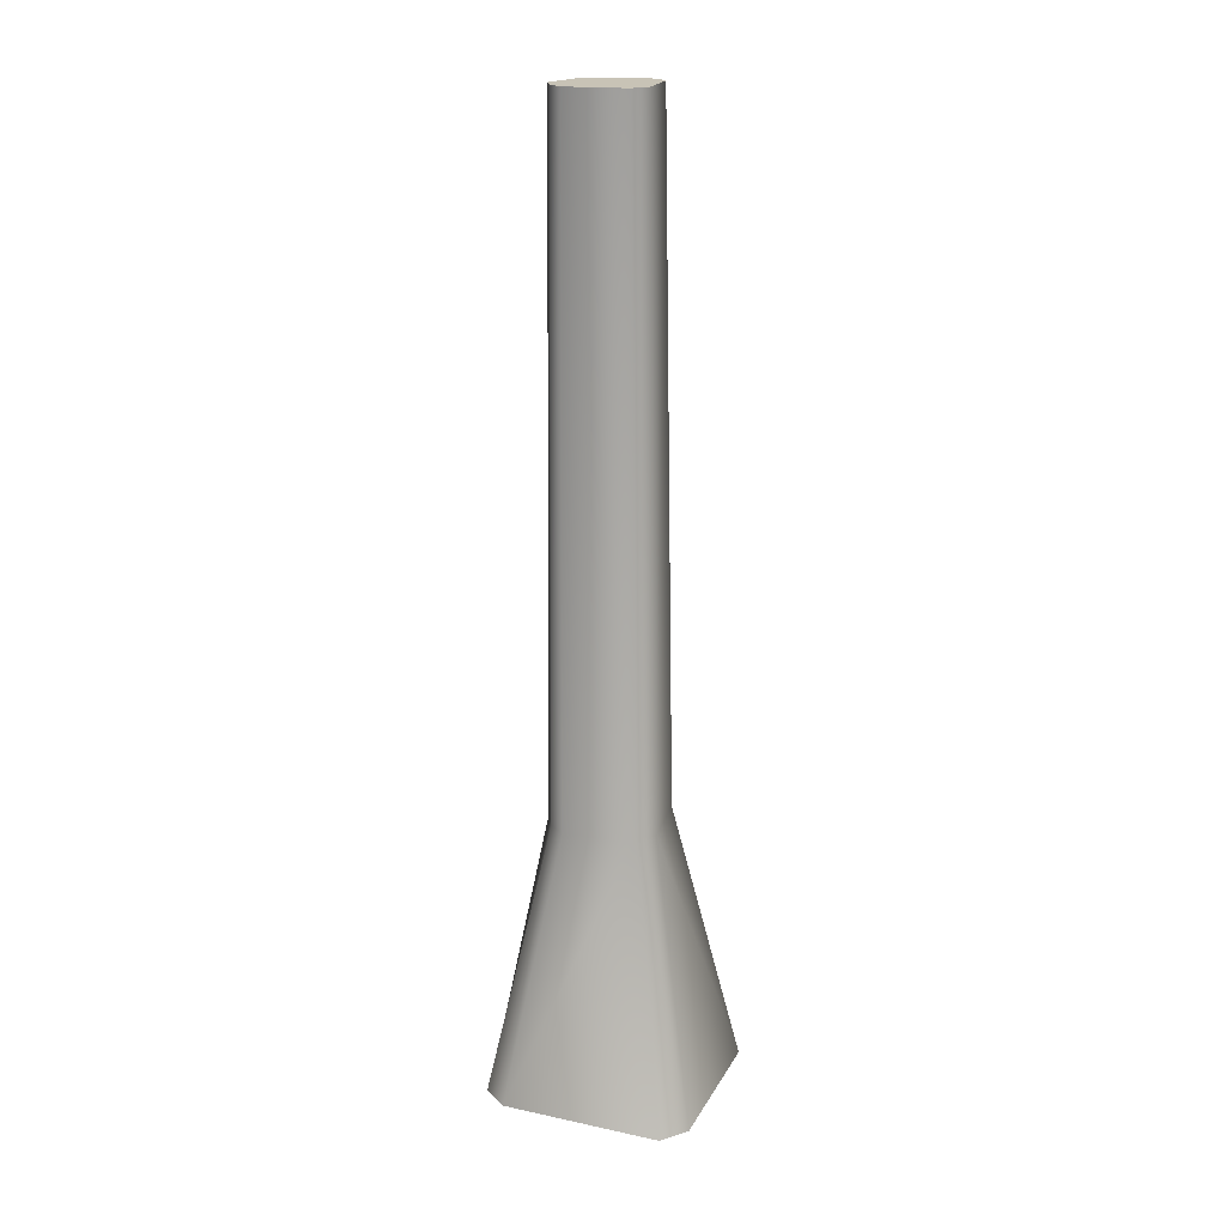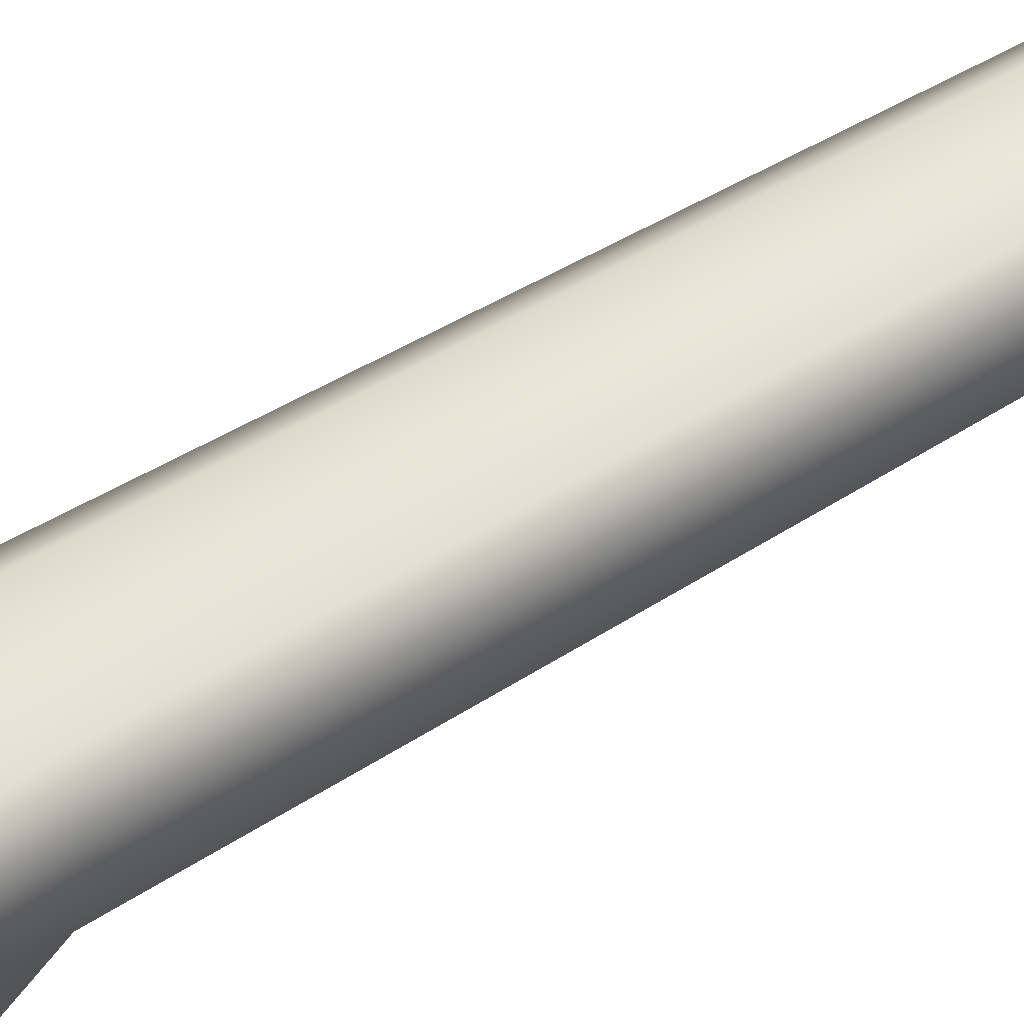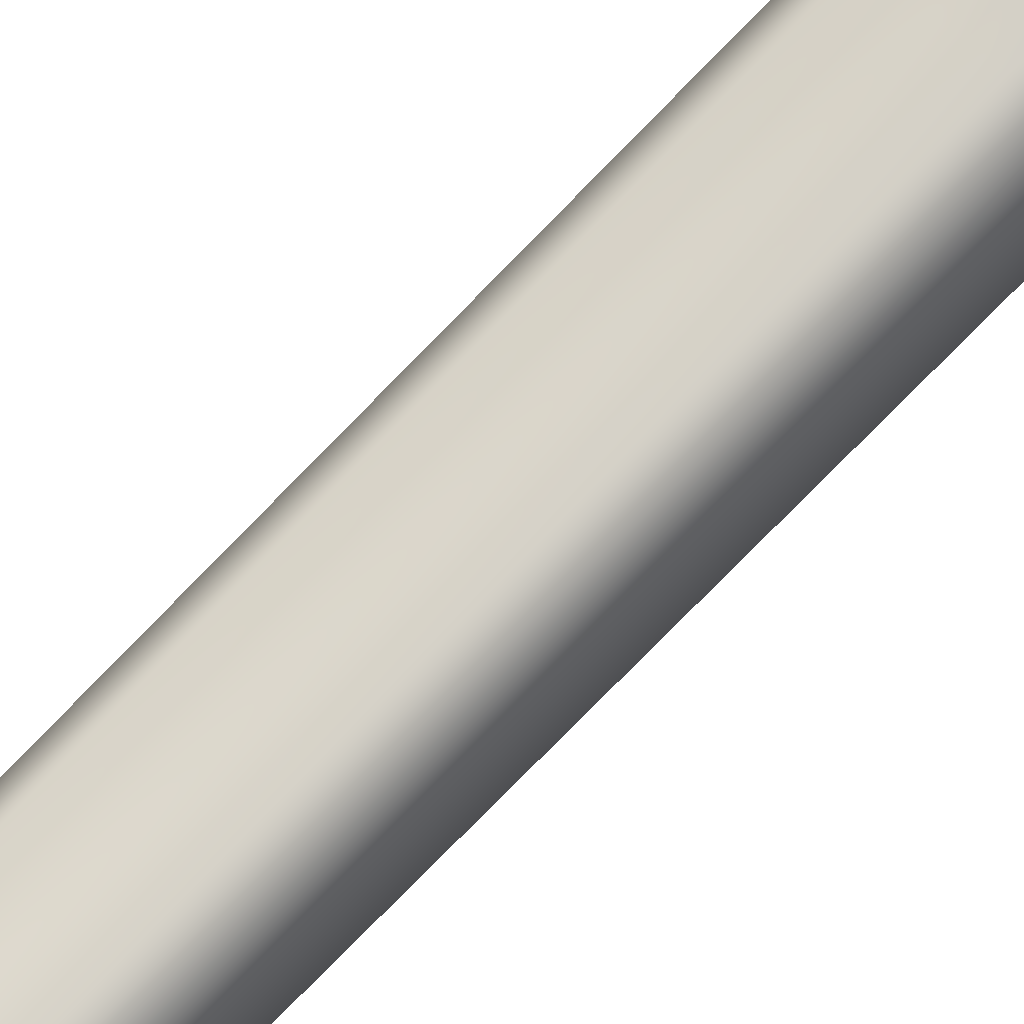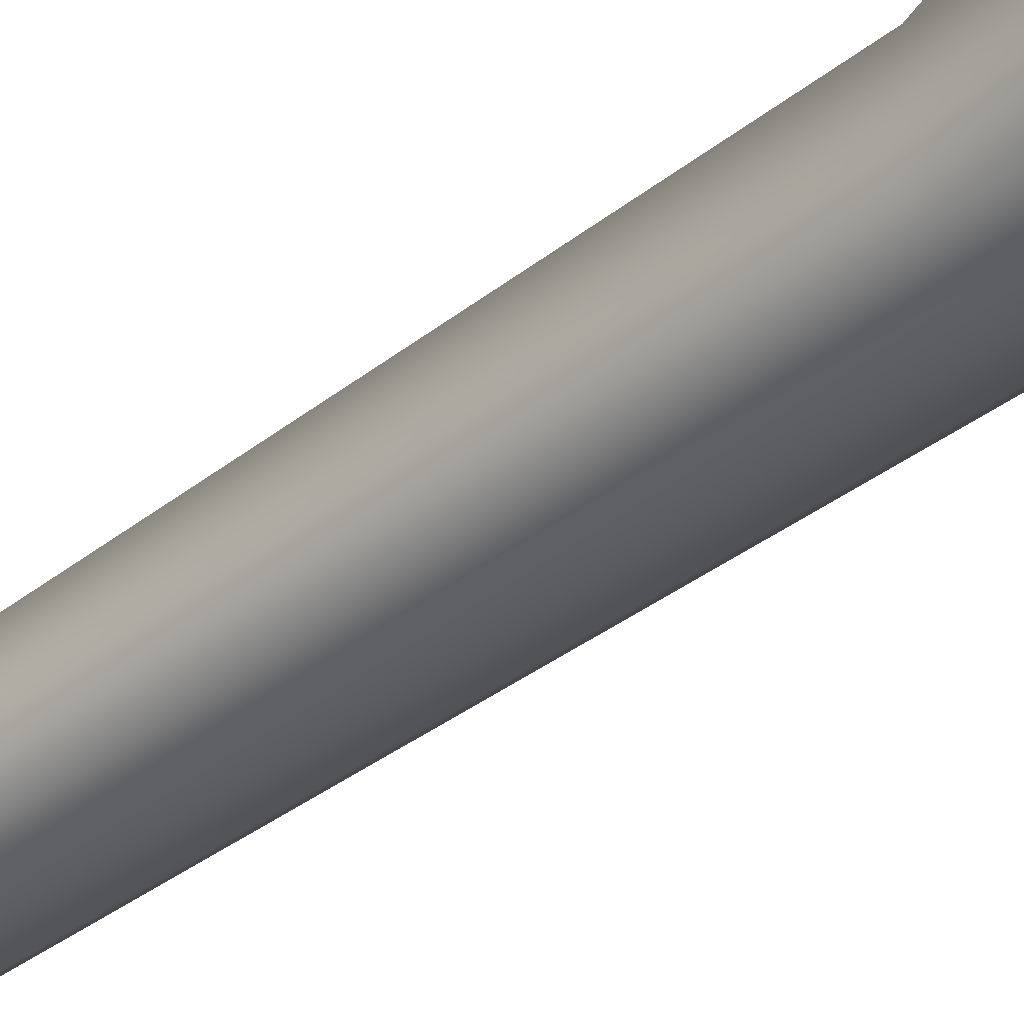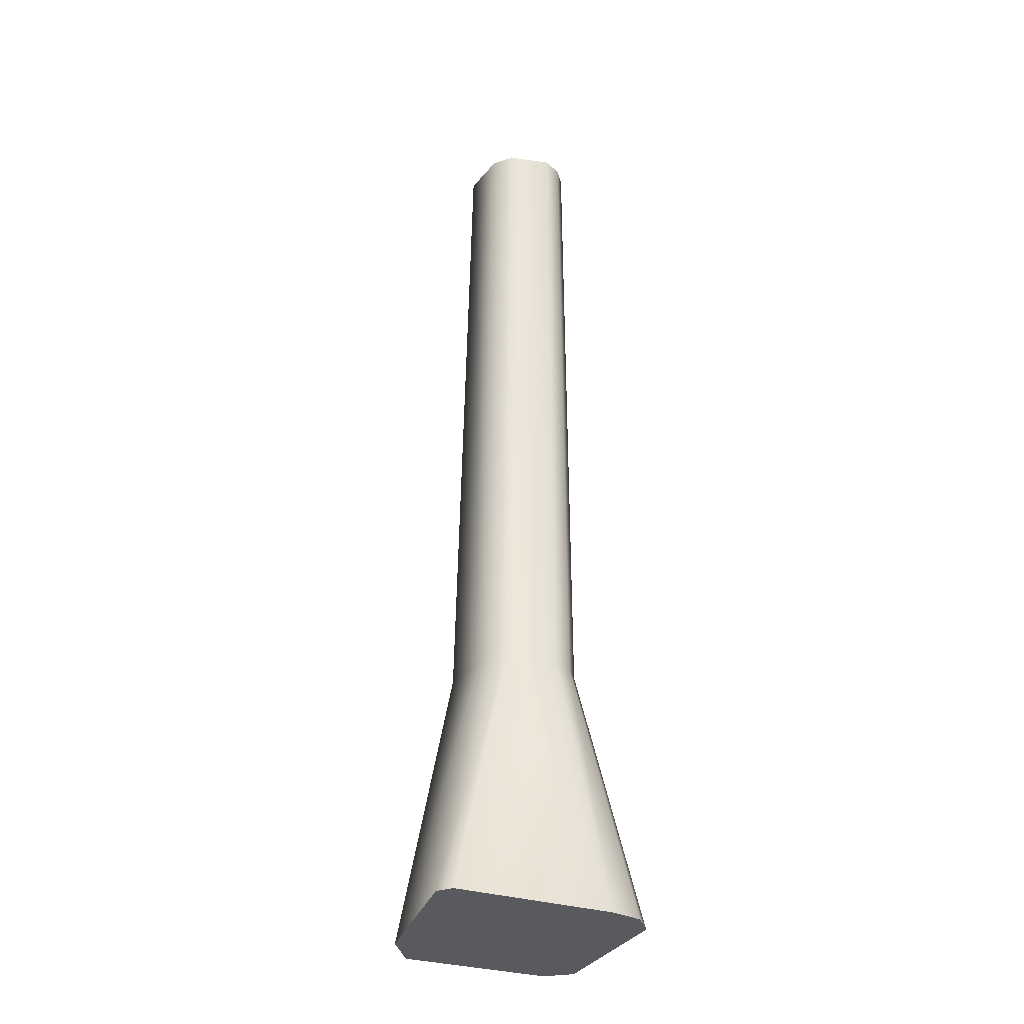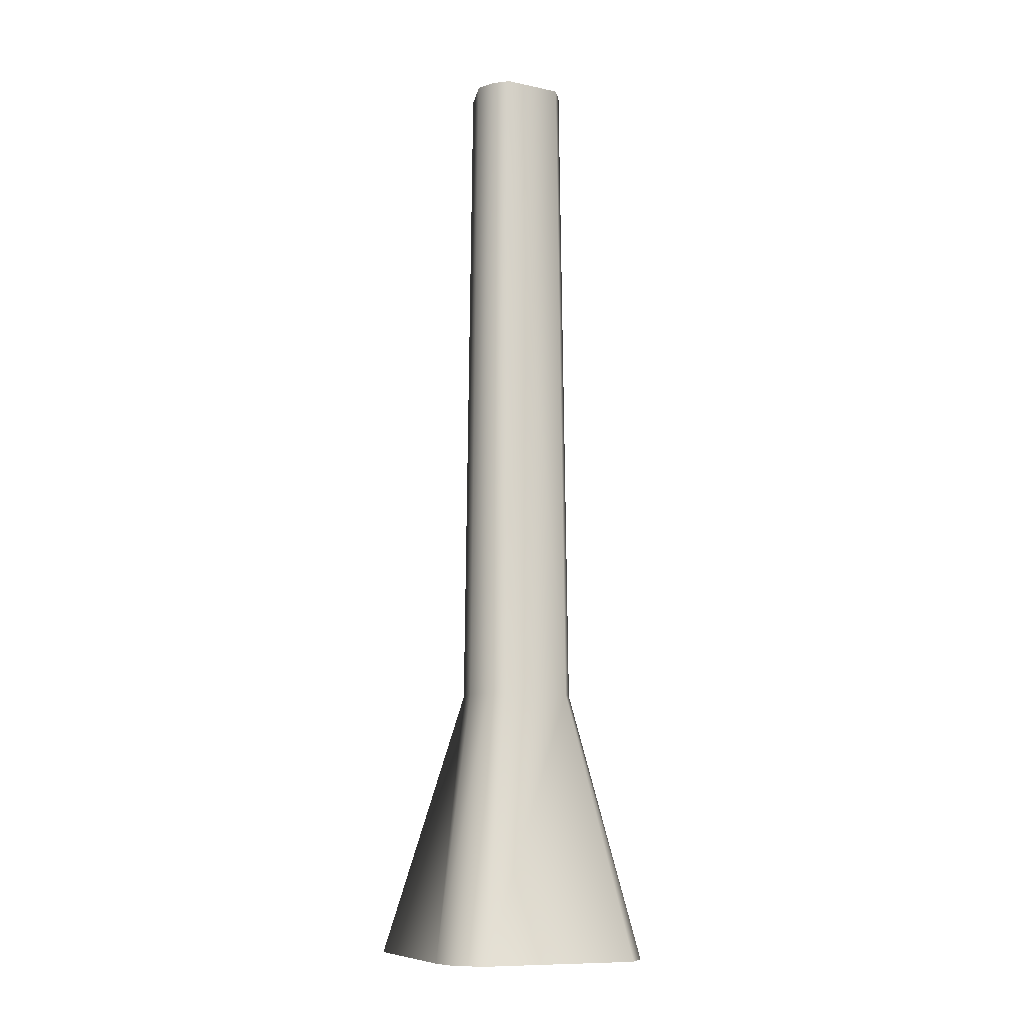
<metadata>
{"format":"obj","ext":"obj","renderer":"f3d","projection":"perspective","resolution":1024,"background":"white","views":[{"elev":19.4,"azim":-65.5,"up":"+Y"},{"elev":42.6,"azim":52.2,"up":"+Z"},{"elev":69.9,"azim":-136.3,"up":"+Z"},{"elev":-42.9,"azim":-48.0,"up":"+Z"},{"elev":-30.8,"azim":159.1,"up":"+Y"},{"elev":-9.6,"azim":-108.8,"up":"+Y"}]}
</metadata>
<code>
v  18.56 -120.7 26.74
v  9.874 -51.39 11.22
v  -6.55 -51.39 14.2
v  -19.74 -120.7 28.89
v  24.88 -120.7 15.92
v  28.33 -120.7 -25.57
v  11.15 -51.39 -6.883
v  13.95 -51.39 7.36
v  -15.78 -120.7 -25.79
v  -6.55 -51.39 -14
v  6.074 -51.39 -11.96
v  25.19 -120.7 -28.89
v  -12.02 -51.39 11.22
v  -15.18 -51.39 -6.245
v  -28.33 -120.7 -16.64
v  -26.43 -120.7 24.16
v  -23.75 -120.7 -23.27
v  -12.02 -51.39 -10.68
v  8.275 120.7 -6.224
v  10.67 120.7 5.982
v  -11.59 120.7 9.287
v  -14.29 120.7 -5.677
v  3.922 120.7 -10.58
v  -6.896 120.7 11.85
v  -11.59 120.7 -9.48
v  7.178 120.7 9.287
v  -6.896 120.7 -12.32
g Object004
f 1 2 3 4
f 5 6 7 8
f 9 10 11 12
f 13 14 15 16
f 9 17 18 10
f 6 12 11 7
f 7 19 20 8
f 13 21 22 14
f 4 3 13 16
f 5 8 2 1
f 11 23 19 7
f 15 14 18 17
f 13 3 24 21
f 18 14 22 25
f 20 26 2 8
f 26 24 3 2
f 27 23 11 10
f 25 27 10 18
f 23 27 25 21
f 25 22 21
f 21 24 26 23
f 23 26 20 19
f 16 15 17 5
f 17 9 12 5
f 12 6 5
f 16 5 1 4

</code>
